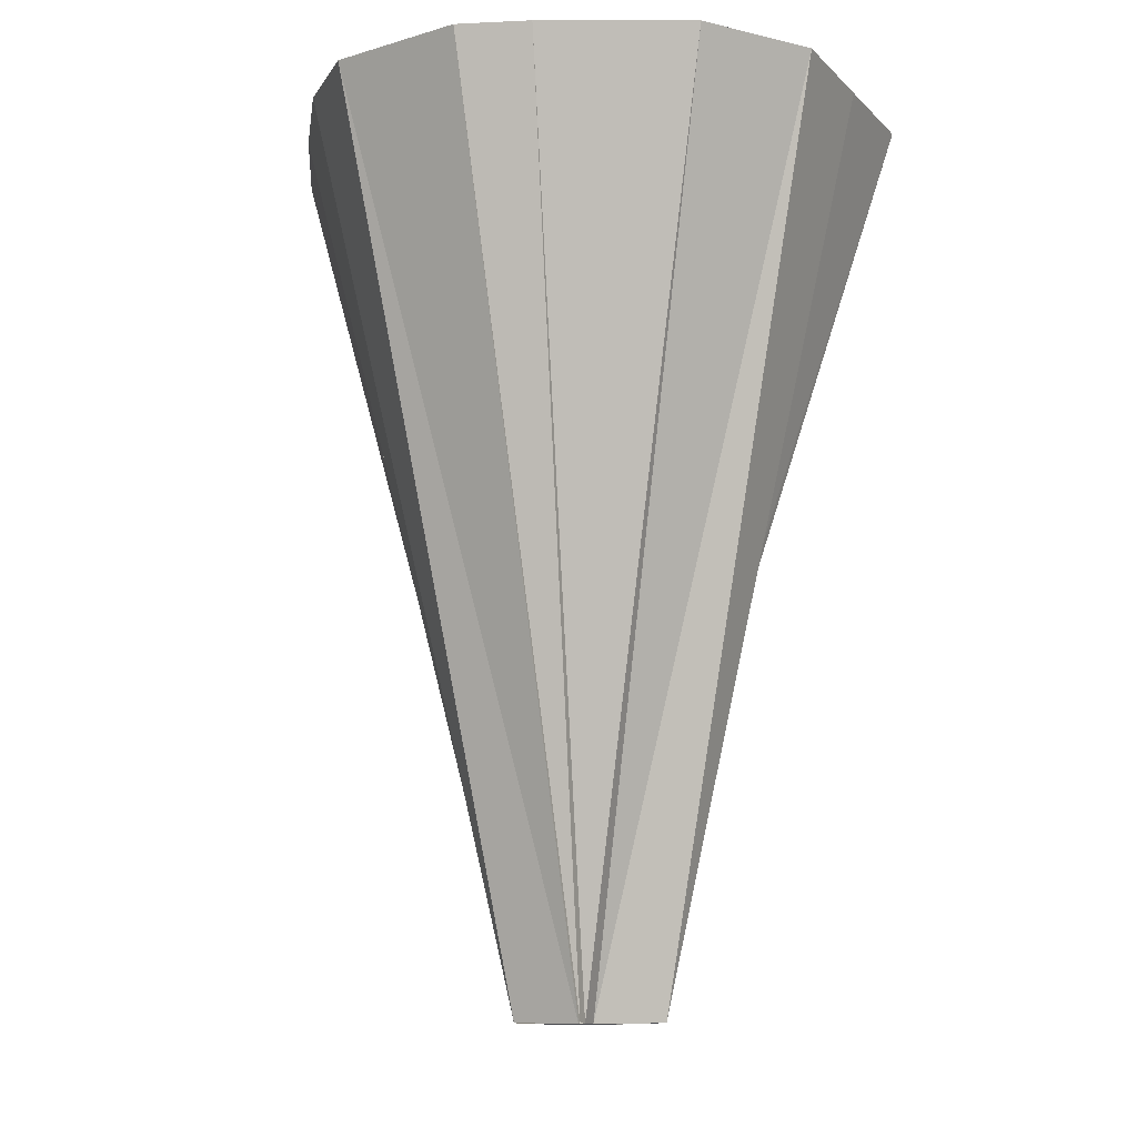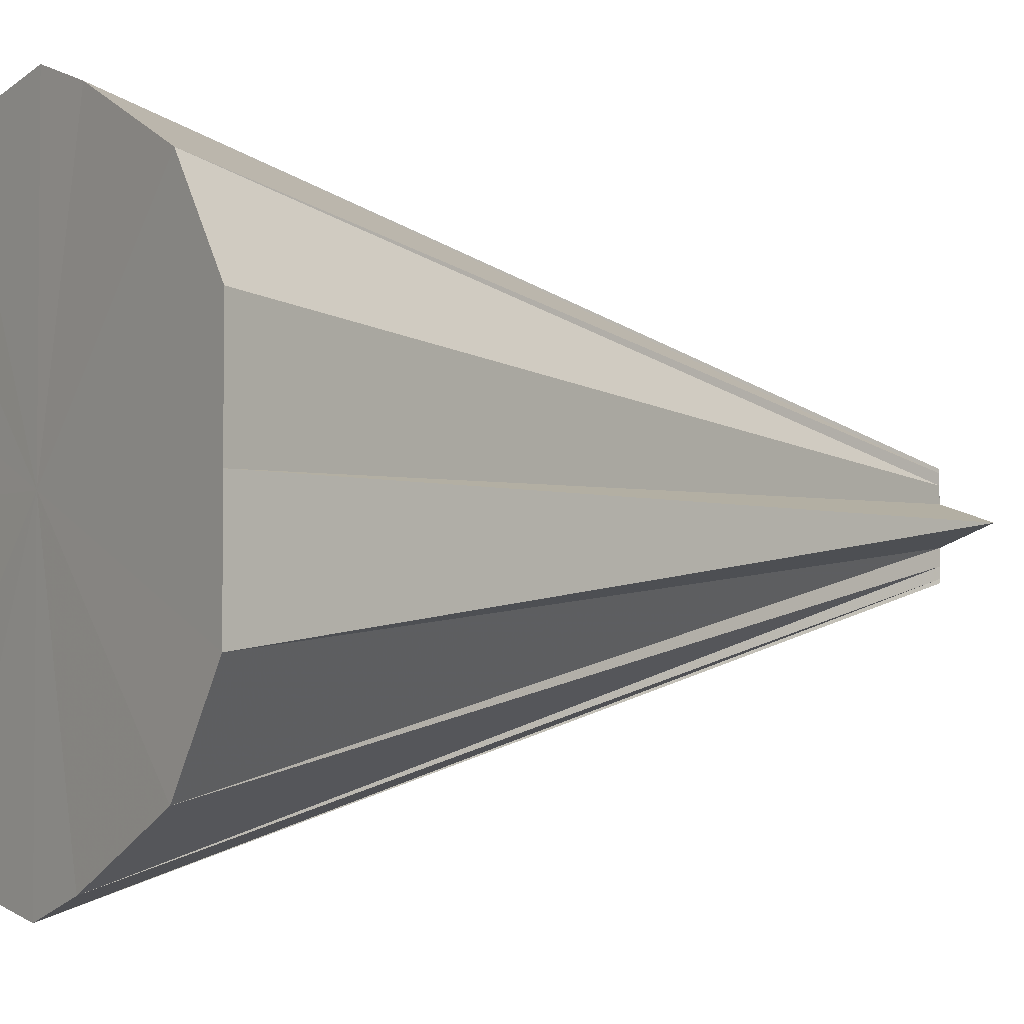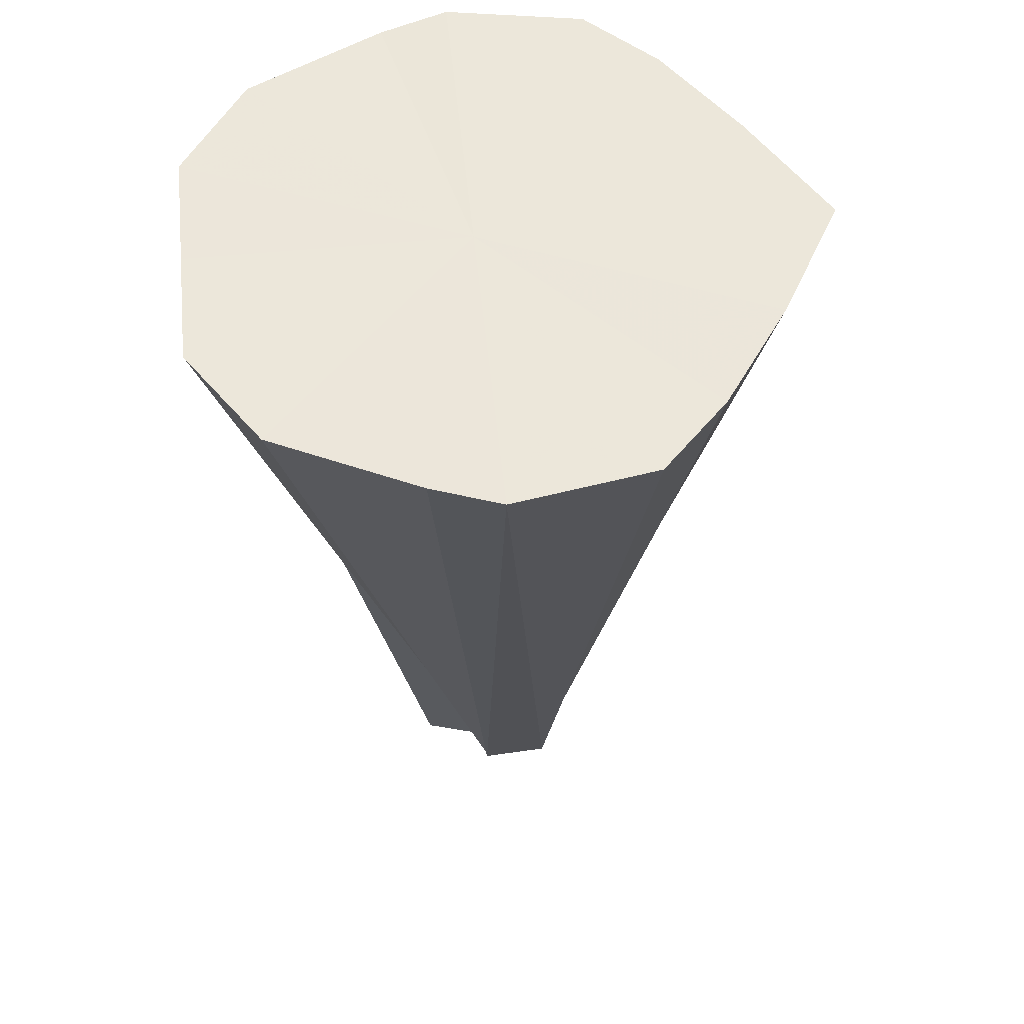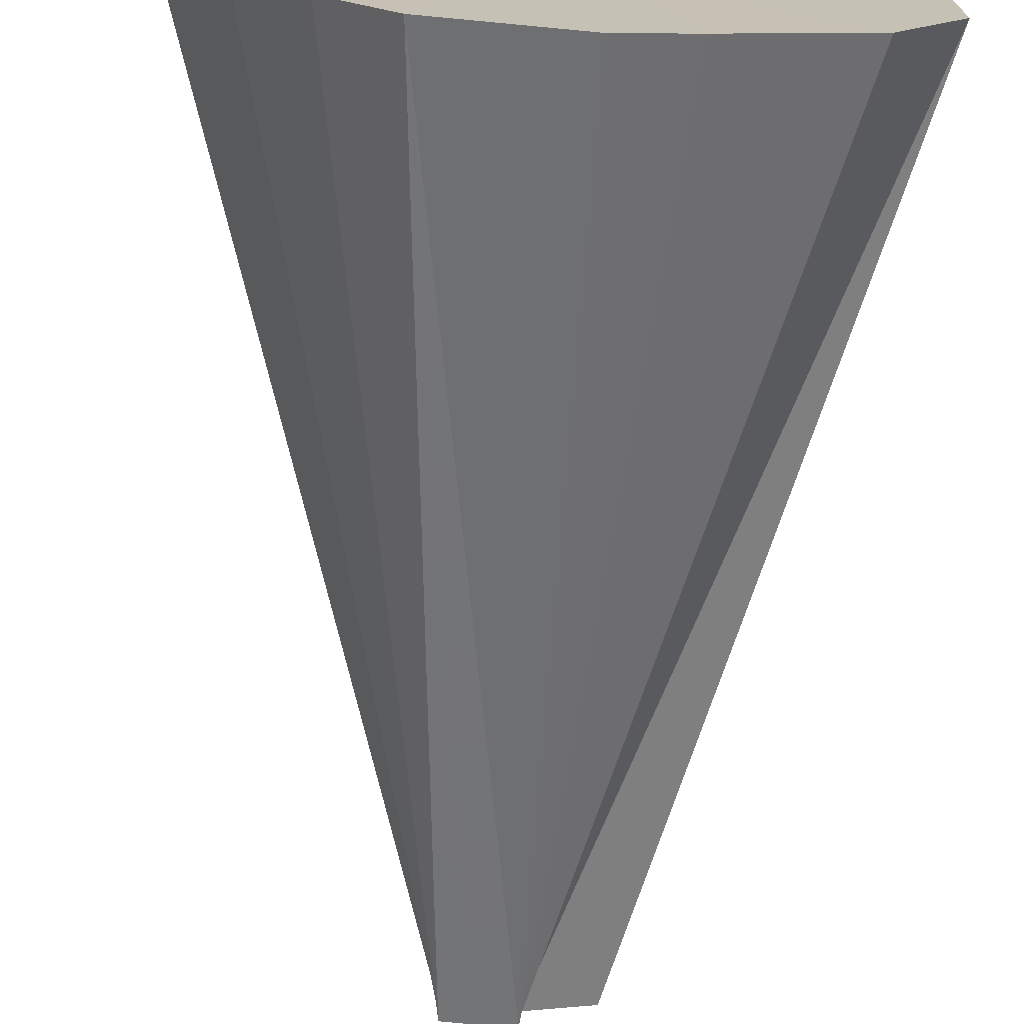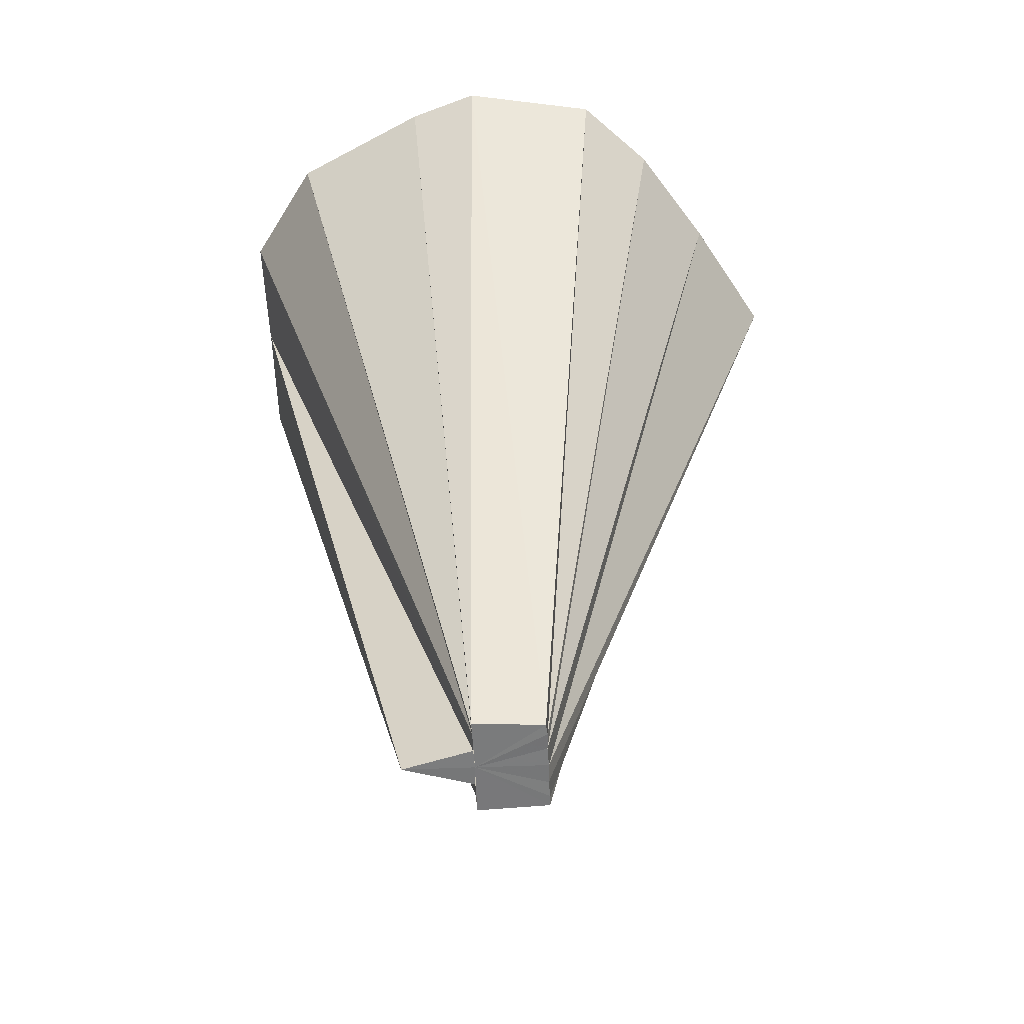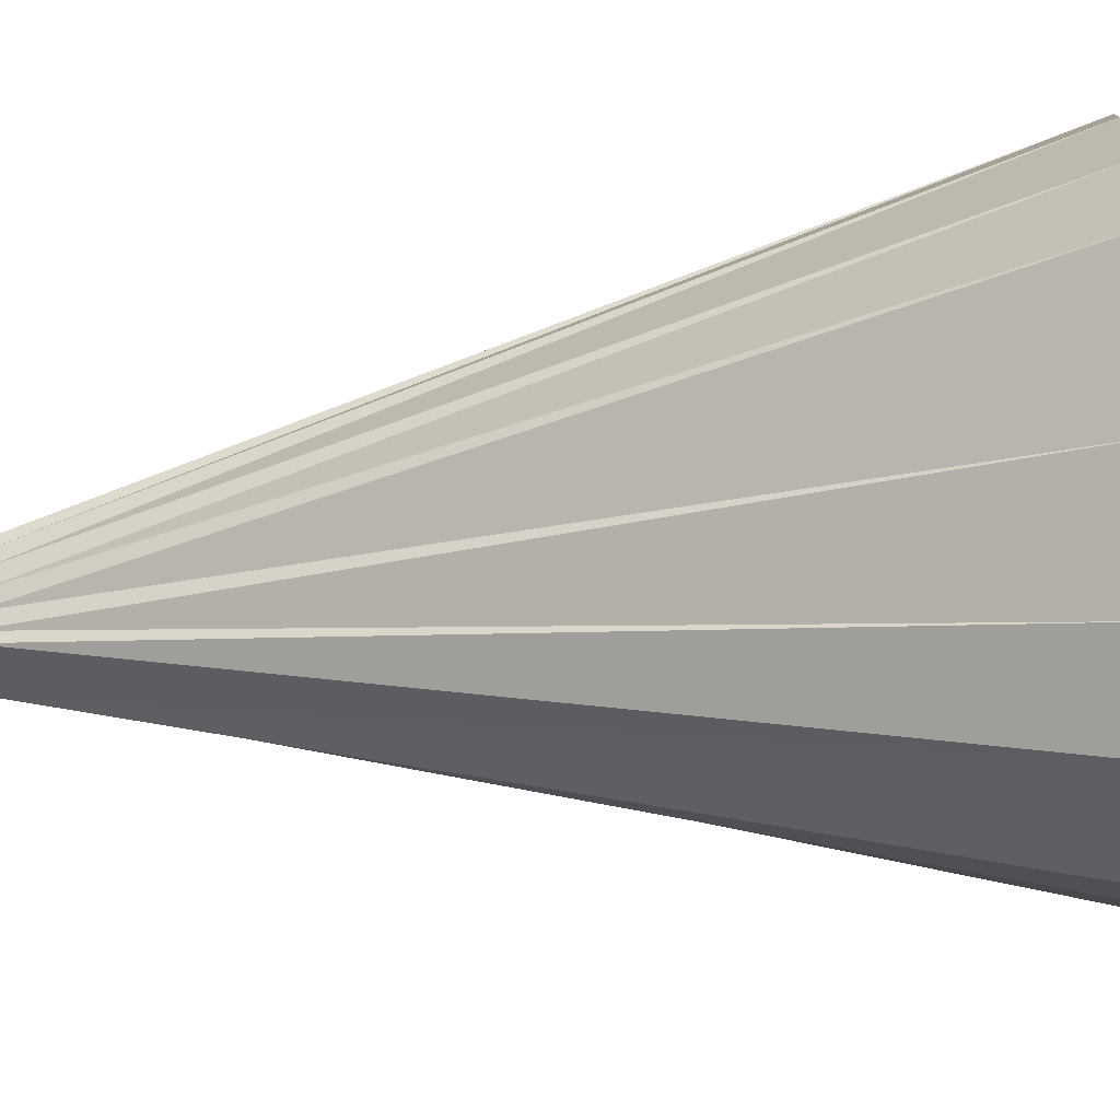
<metadata>
{"format":"obj","ext":"obj","renderer":"f3d","projection":"perspective","resolution":1024,"background":"white","views":[{"elev":-11.4,"azim":-154.2,"up":"+Y"},{"elev":-3.2,"azim":-125.0,"up":"+Z"},{"elev":54.1,"azim":-5.8,"up":"+Y"},{"elev":-71.8,"azim":176.2,"up":"+Z"},{"elev":-57.9,"azim":2.6,"up":"+Y"},{"elev":-35.0,"azim":99.9,"up":"+Z"}]}
</metadata>
<code>
o 8793
v 2214 1884 8.456
v 2214 1884 8.453
v 2214 1884 8.418
v 2214 1884 8.443
v 2214 1884 8.418
v 2214 1884 8.453
v 2214 1884 8.443
v 2214 1884 8.416
v 2214 1884 8.428
v 2214 1884 8.428
v 2214 1884 8.414
v 2214 1884 8.411
v 2214 1884 8.456
v 2214 1884 8.418
v 2214 1884 8.453
v 2214 1884 8.411
v 2214 1884 8.443
v 2214 1884 8.416
v 2214 1884 8.393
v 2214 1884 8.411
v 2214 1884 8.428
v 2214 1884 8.414
v 2214 1884 8.378
v 2214 1884 8.408
v 2214 1884 8.393
v 2214 1884 8.378
v 2214 1884 8.405
v 2214 1884 8.369
v 2214 1884 8.369
v 2214 1884 8.404
v 2214 1884 8.365
v 2214 1884 8.403
v 2214 1884 8.414
v 2214 1884 8.411
v 2214 1884 8.404
v 2214 1884 8.405
v 2214 1884 8.414
v 2214 1884 8.416
v 2214 1884 8.418
v 2214 1884 8.403
v 2214 1884 8.404
v 2214 1884 8.369
v 2214 1884 8.369
v 2214 1884 8.378
v 2214 1884 8.365
v 2214 1884 8.403
v 2214 1884 8.393
v 2214 1884 8.405
v 2214 1884 8.408
v 2214 1884 8.393
v 2214 1884 8.411
v 2214 1884 8.411
v 2214 1884 8.411
v 2214 1884 8.428
v 2214 1884 8.411
v 2214 1884 8.411
v 2214 1884 8.414
v 2214 1884 8.378
v 2214 1884 8.405
v 2214 1884 8.404
v 2214 1884 8.443
v 2214 1884 8.416
v 2214 1884 8.414
v 2214 1884 8.453
v 2214 1884 8.418
v 2214 1884 8.456
v 2214 1884 8.411
v 2214 1884 8.453
v 2214 1884 8.443
v 2214 1884 8.453
v 2214 1884 8.428
v 2214 1884 8.443
v 2214 1884 8.411
v 2214 1884 8.428
v 2214 1884 8.393
v 2214 1884 8.411
v 2214 1884 8.378
v 2214 1884 8.393
v 2214 1884 8.369
v 2214 1884 8.378
v 2214 1884 8.365
v 2214 1884 8.369
f 1 2 3
f 2 4 5
f 6 5 3
f 7 8 5
f 4 9 8
f 10 11 8
f 9 12 11
f 13 3 14
f 15 1 14
f 14 3 16
f 17 15 18
f 12 19 20
f 21 17 22
f 19 23 24
f 25 24 20
f 20 24 16
f 26 27 24
f 23 28 27
f 29 30 27
f 28 31 30
f 31 32 30
f 33 34 16
f 35 36 16
f 37 38 16
f 38 39 16
f 40 41 16
f 42 41 40
f 43 44 41
f 45 43 46
f 44 47 48
f 48 49 16
f 50 49 48
f 47 51 49
f 49 52 16
f 51 21 52
f 53 52 49
f 52 22 16
f 54 22 52
f 55 56 57
f 58 59 60
f 61 62 63
f 64 65 62
f 66 67 68
f 68 67 69
f 70 67 66
f 69 67 71
f 72 67 70
f 71 67 73
f 74 67 72
f 73 67 75
f 76 67 74
f 75 67 77
f 78 67 76
f 77 67 79
f 80 67 78
f 79 67 81
f 82 67 80
f 81 67 82

</code>
